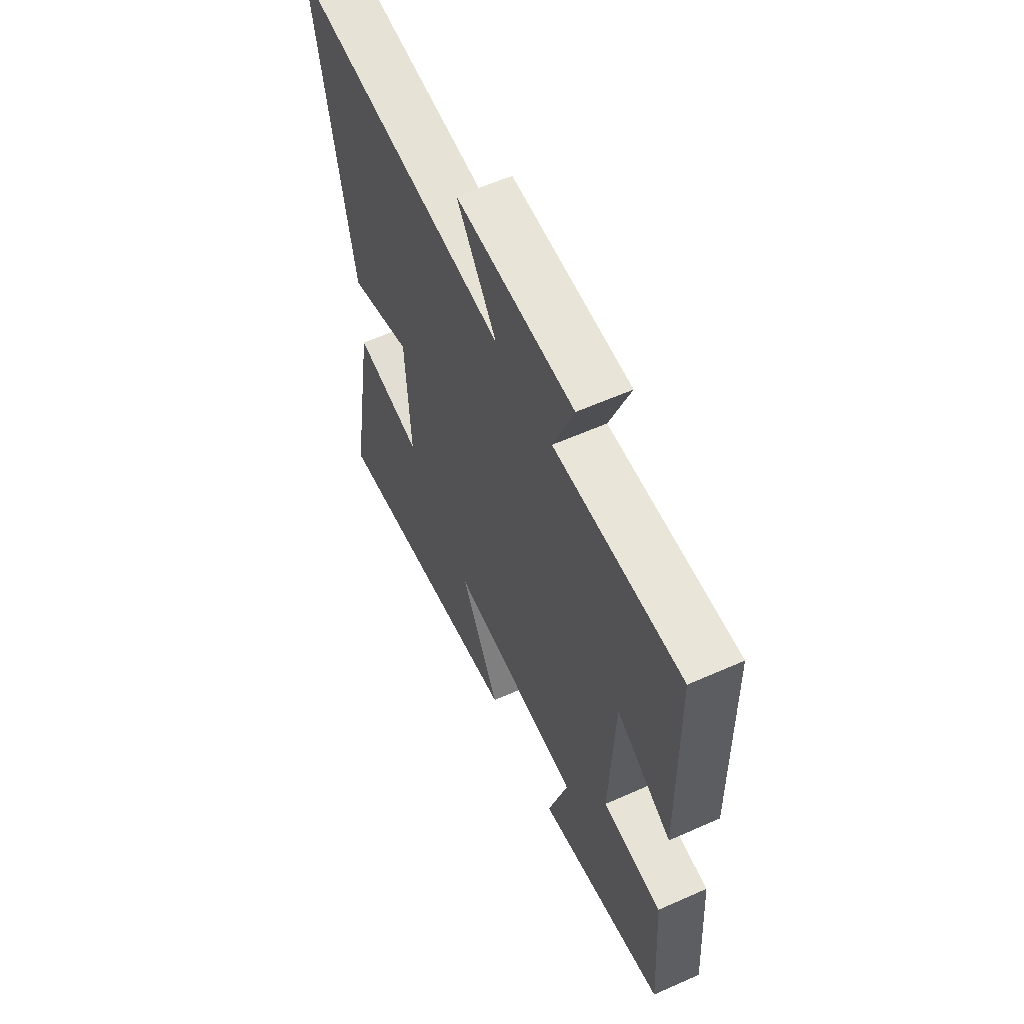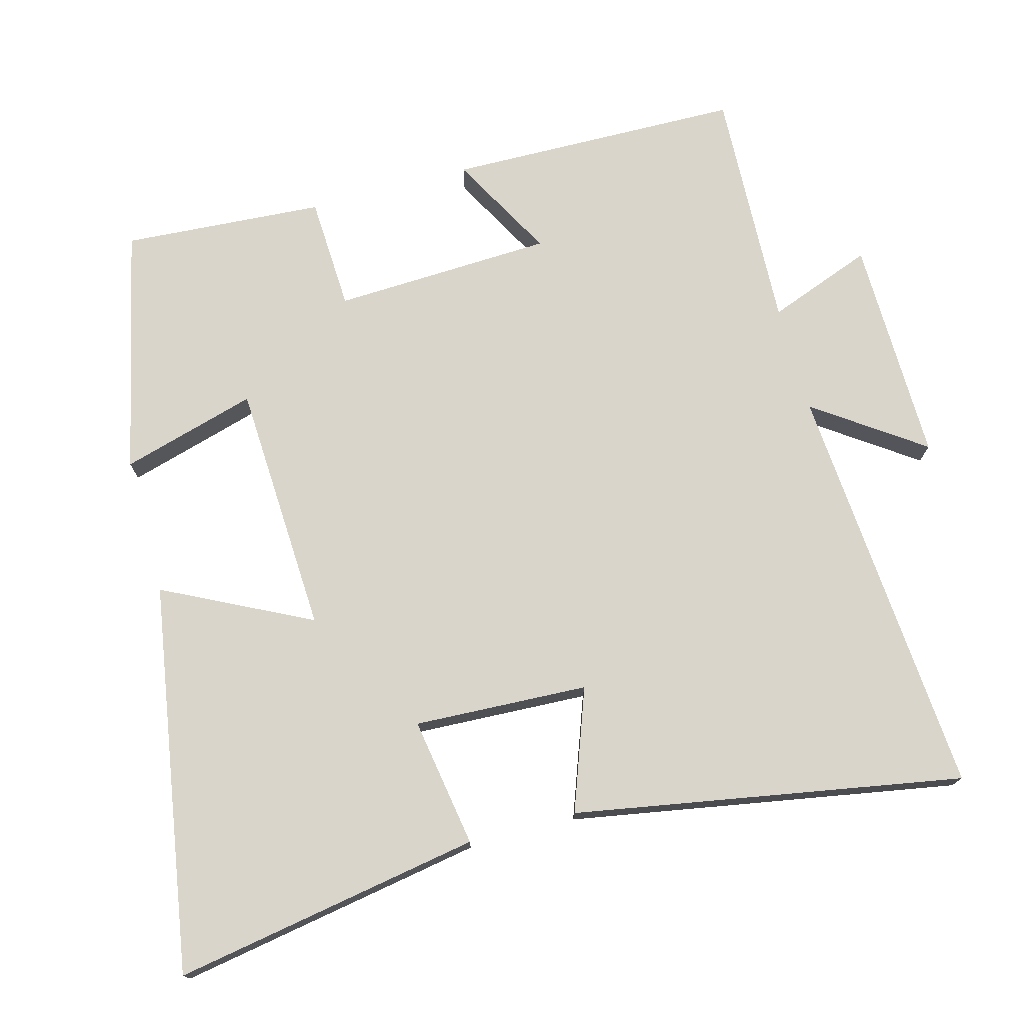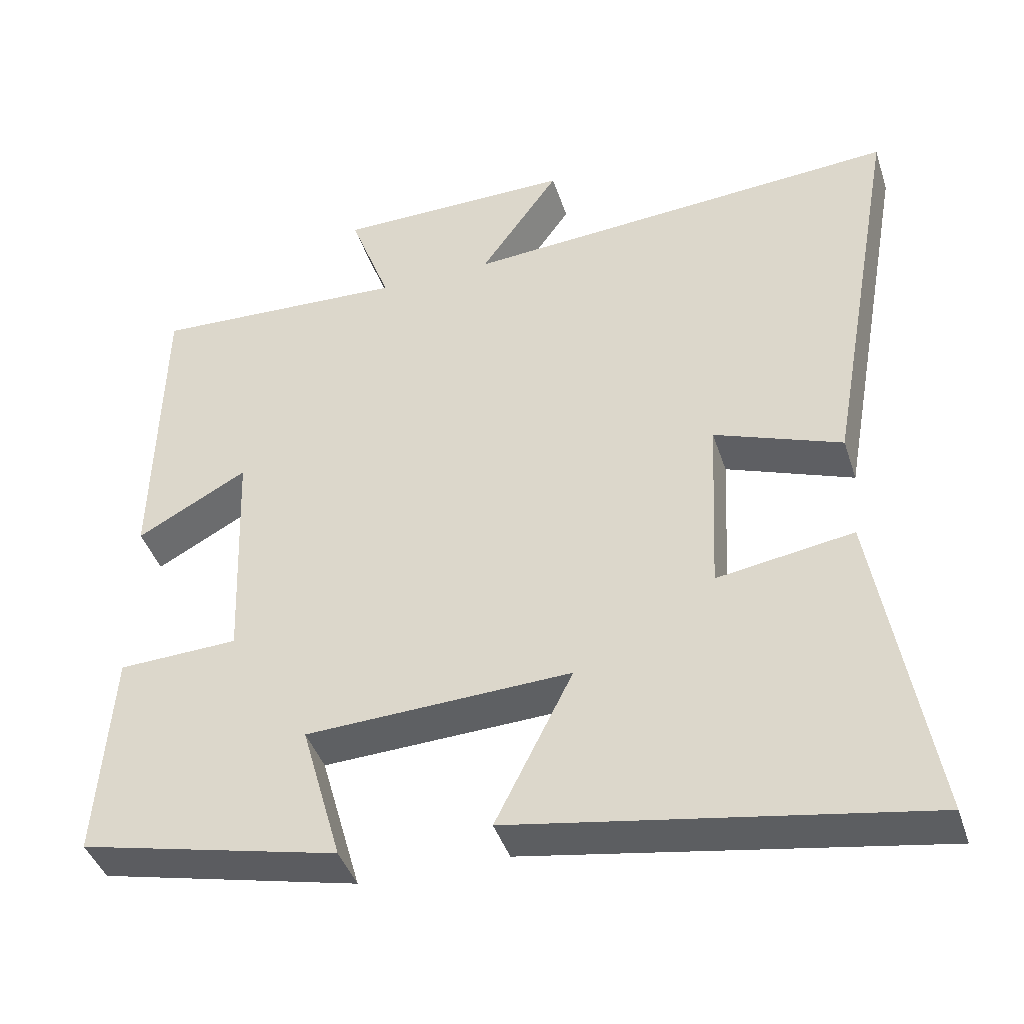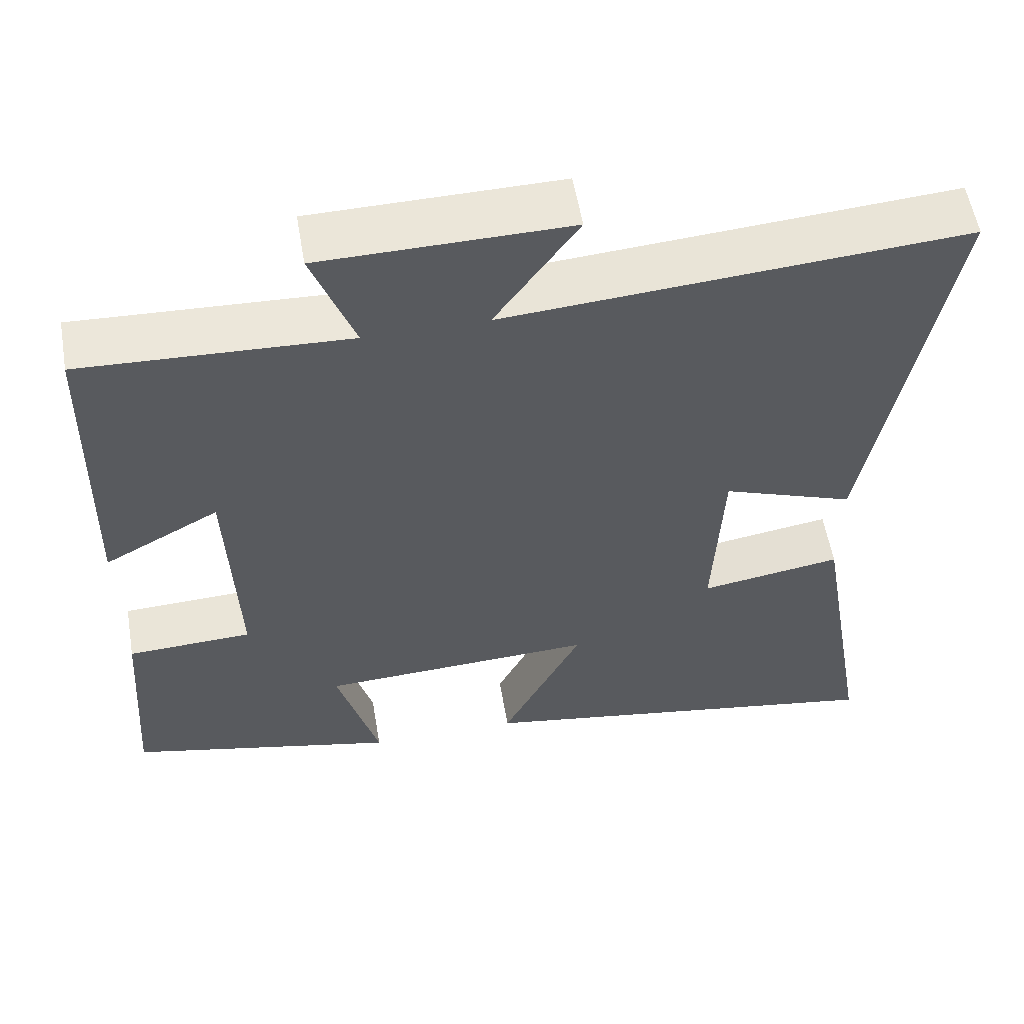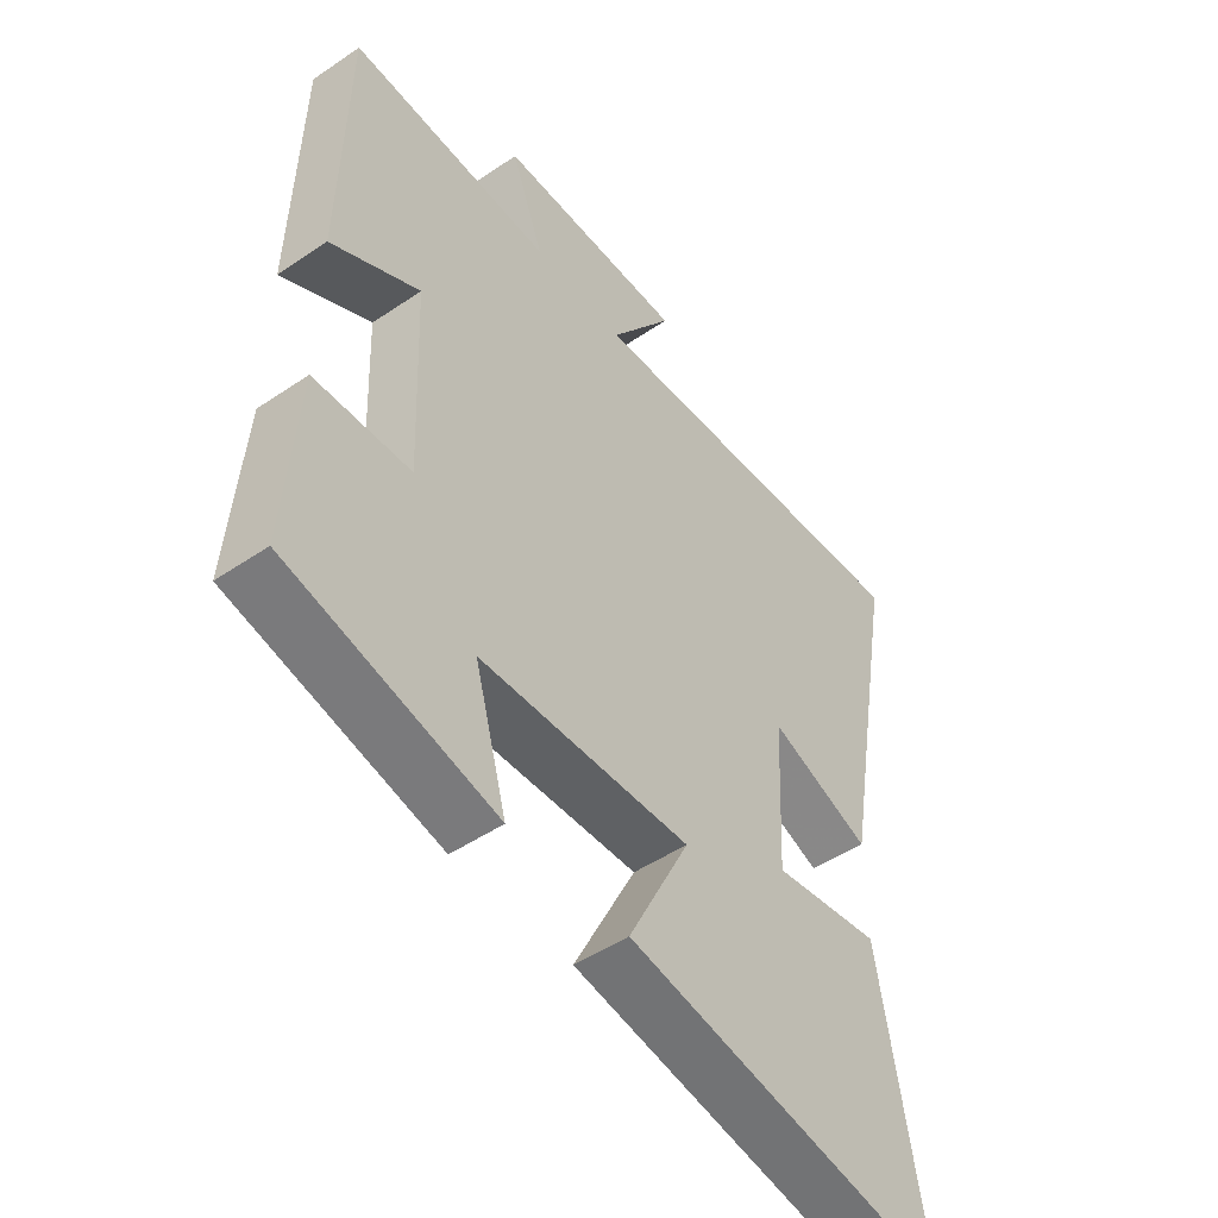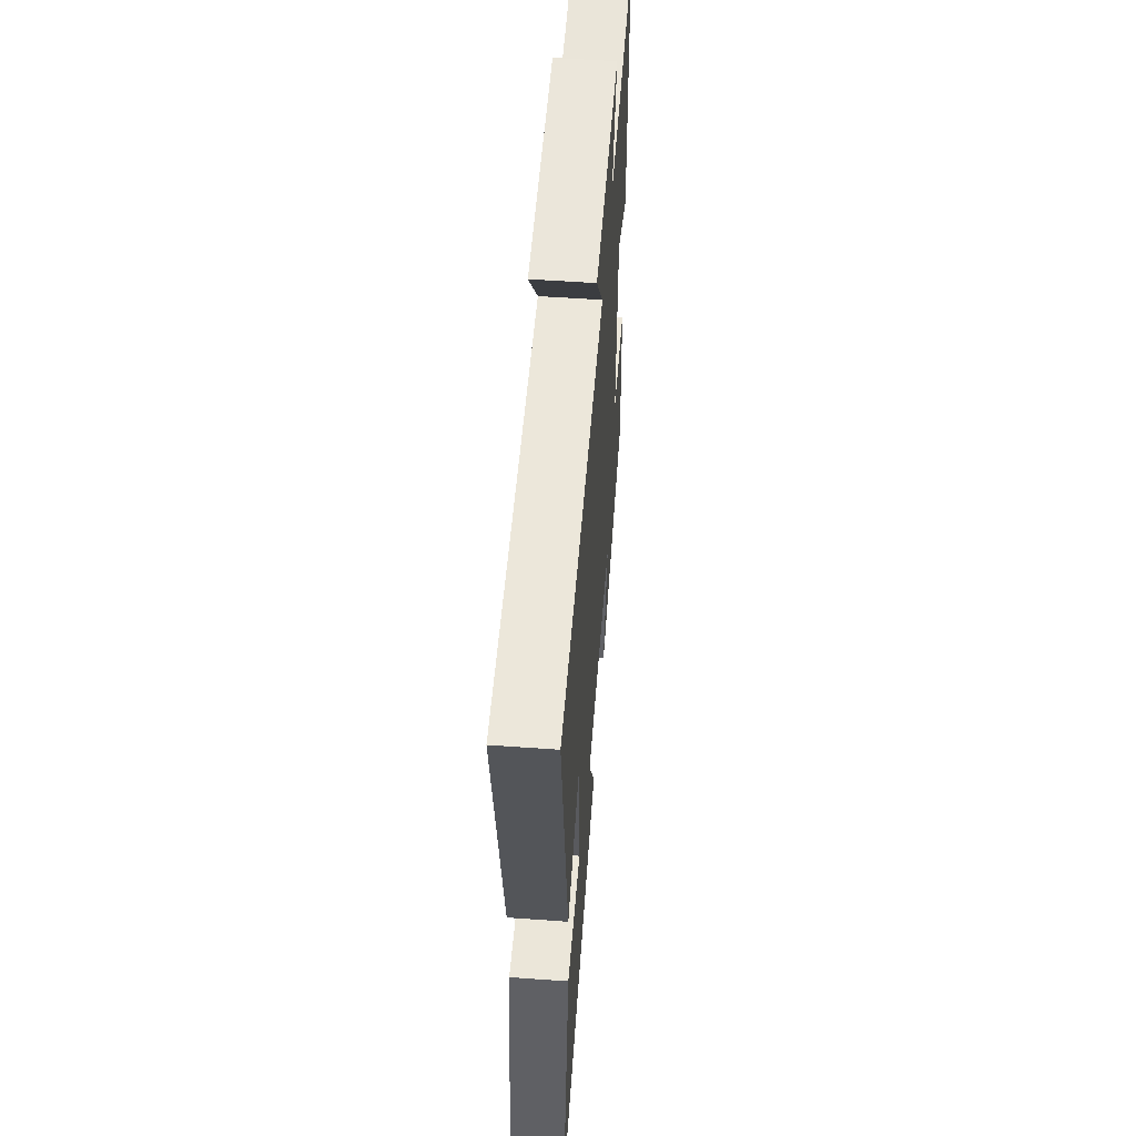
<metadata>
{"format":"obj","ext":"obj","renderer":"f3d","projection":"perspective","resolution":1024,"background":"white","views":[{"elev":59.8,"azim":65.5,"up":"+Z"},{"elev":74.6,"azim":-105.3,"up":"+Y"},{"elev":-41.9,"azim":-162.5,"up":"+Z"},{"elev":56.5,"azim":170.3,"up":"+Z"},{"elev":-49.0,"azim":127.0,"up":"+Z"},{"elev":55.5,"azim":-85.7,"up":"+Z"}]}
</metadata>
<code>
v -0.574 0.07 -0.592
v -0.5 0.07 -0.158
v -0.317 0.07 -0.187
v -0.329 0.07 0.059
v -0.5 0.07 -0.004
v -0.598 0.07 0.543
v -0.008 0.07 0.5
v -0.115 0.07 0.652
v 0.203 0.07 0.648
v 0.148 0.07 0.5
v 0.491 0.07 0.515
v 0.5 0.07 0.1
v 0.351 0.07 0.181
v 0.339 0.07 -0.129
v 0.5 0.07 -0.136
v 0.52 0.07 -0.42
v 0.172 0.07 -0.5
v 0.226 0.07 -0.309
v -0.13 0.07 -0.293
v -0.026 0.07 -0.5
v -0.574 0 -0.592
v -0.5 0 -0.158
v -0.317 0 -0.187
v -0.329 0 0.059
v -0.5 0 -0.004
v -0.598 0 0.543
v -0.008 0 0.5
v -0.115 0 0.652
v 0.203 0 0.648
v 0.148 0 0.5
v 0.491 0 0.515
v 0.5 0 0.1
v 0.351 0 0.181
v 0.339 0 -0.129
v 0.5 0 -0.136
v 0.52 0 -0.42
v 0.172 0 -0.5
v 0.226 0 -0.309
v -0.13 0 -0.293
v -0.026 0 -0.5
f 19 20 1 2
f 18 19 2 3
f 15 16 17 18
f 14 15 18 3
f 13 14 3 4
f 10 11 12 13
f 10 13 4
f 7 8 9 10
f 7 10 4 5
f 5 6 7
f 22 21 40 39
f 23 22 39 38
f 38 37 36 35
f 23 38 35 34
f 24 23 34 33
f 33 32 31 30
f 24 33 30
f 30 29 28 27
f 25 24 30 27
f 27 26 25
f 1 21 22 2
f 2 22 23 3
f 3 23 24 4
f 4 24 25 5
f 5 25 26 6
f 6 26 27 7
f 7 27 28 8
f 8 28 29 9
f 9 29 30 10
f 10 30 31 11
f 11 31 32 12
f 12 32 33 13
f 13 33 34 14
f 14 34 35 15
f 15 35 36 16
f 16 36 37 17
f 17 37 38 18
f 18 38 39 19
f 19 39 40 20
f 20 40 21 1

</code>
